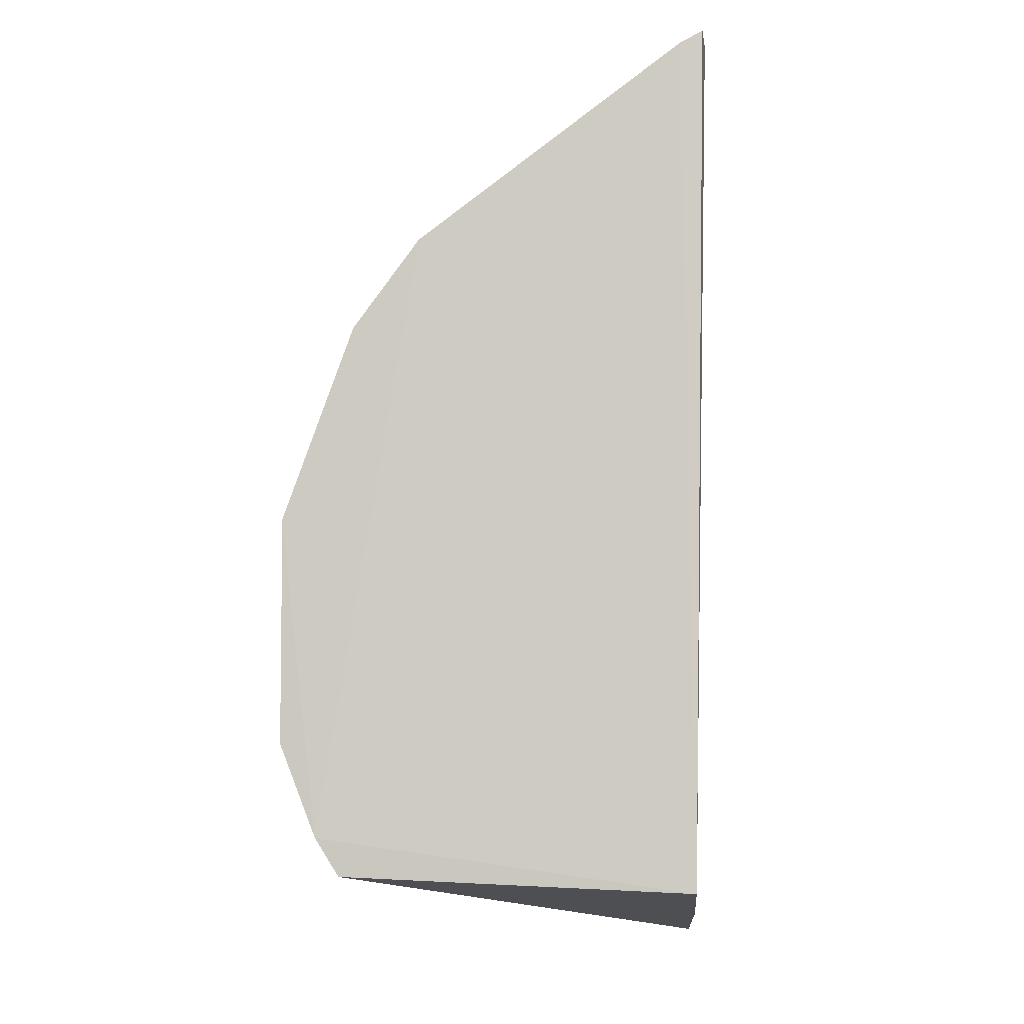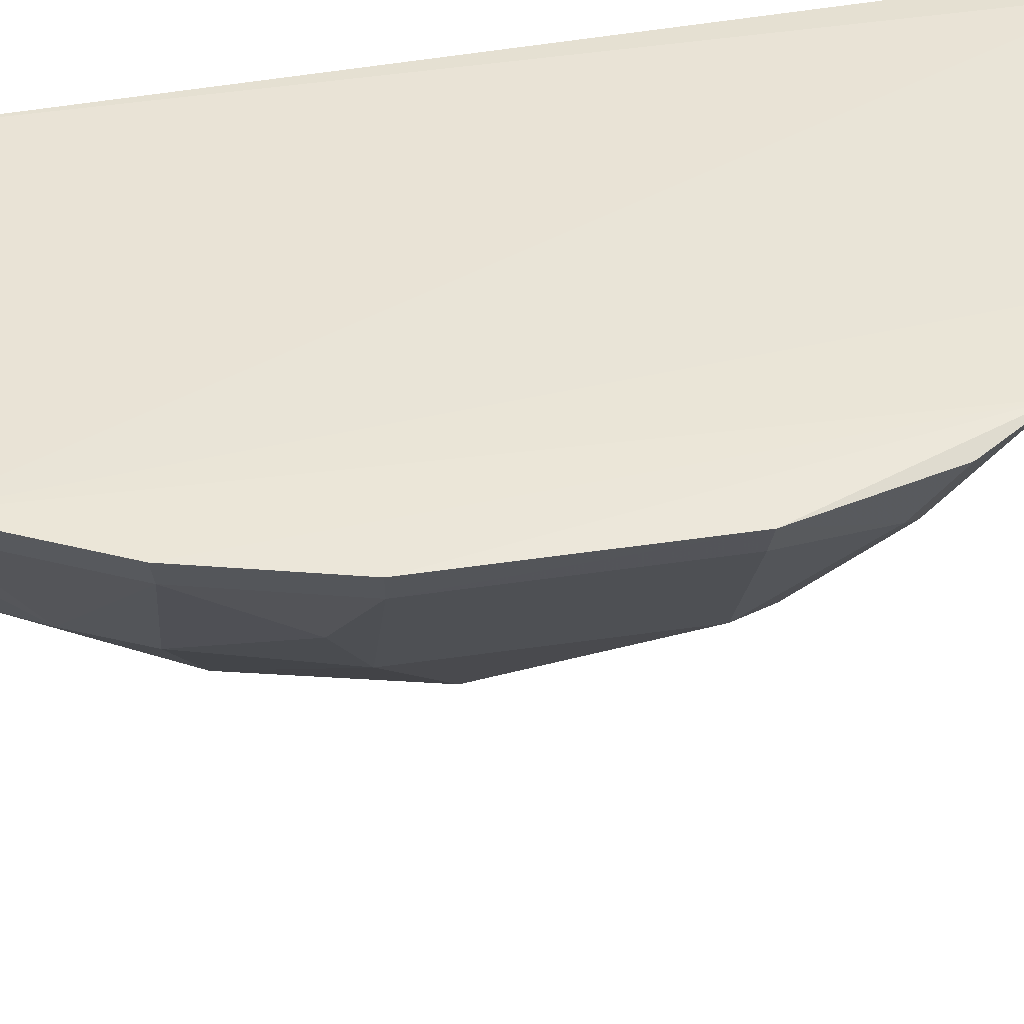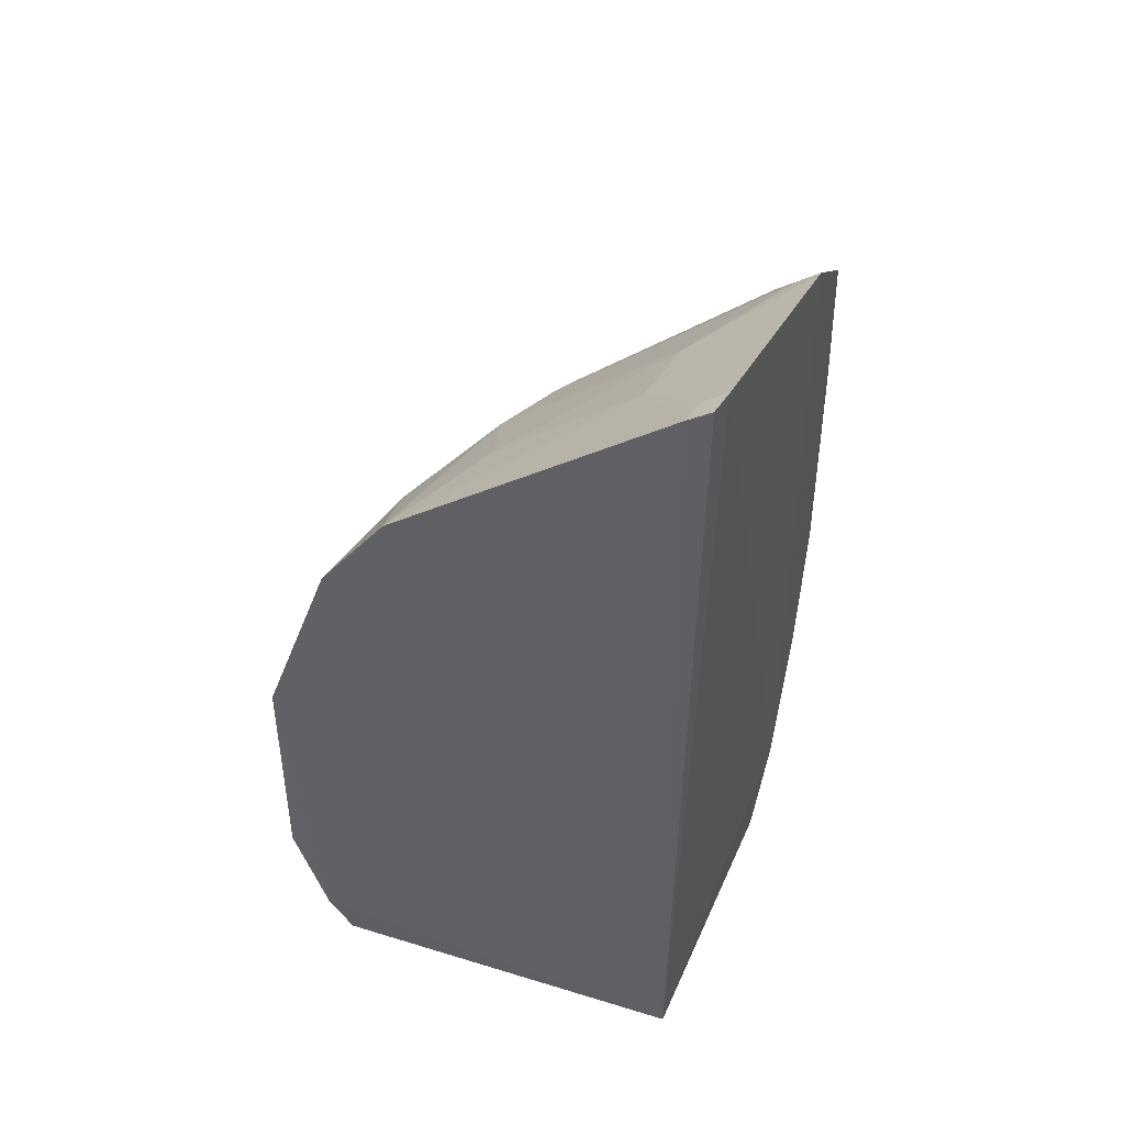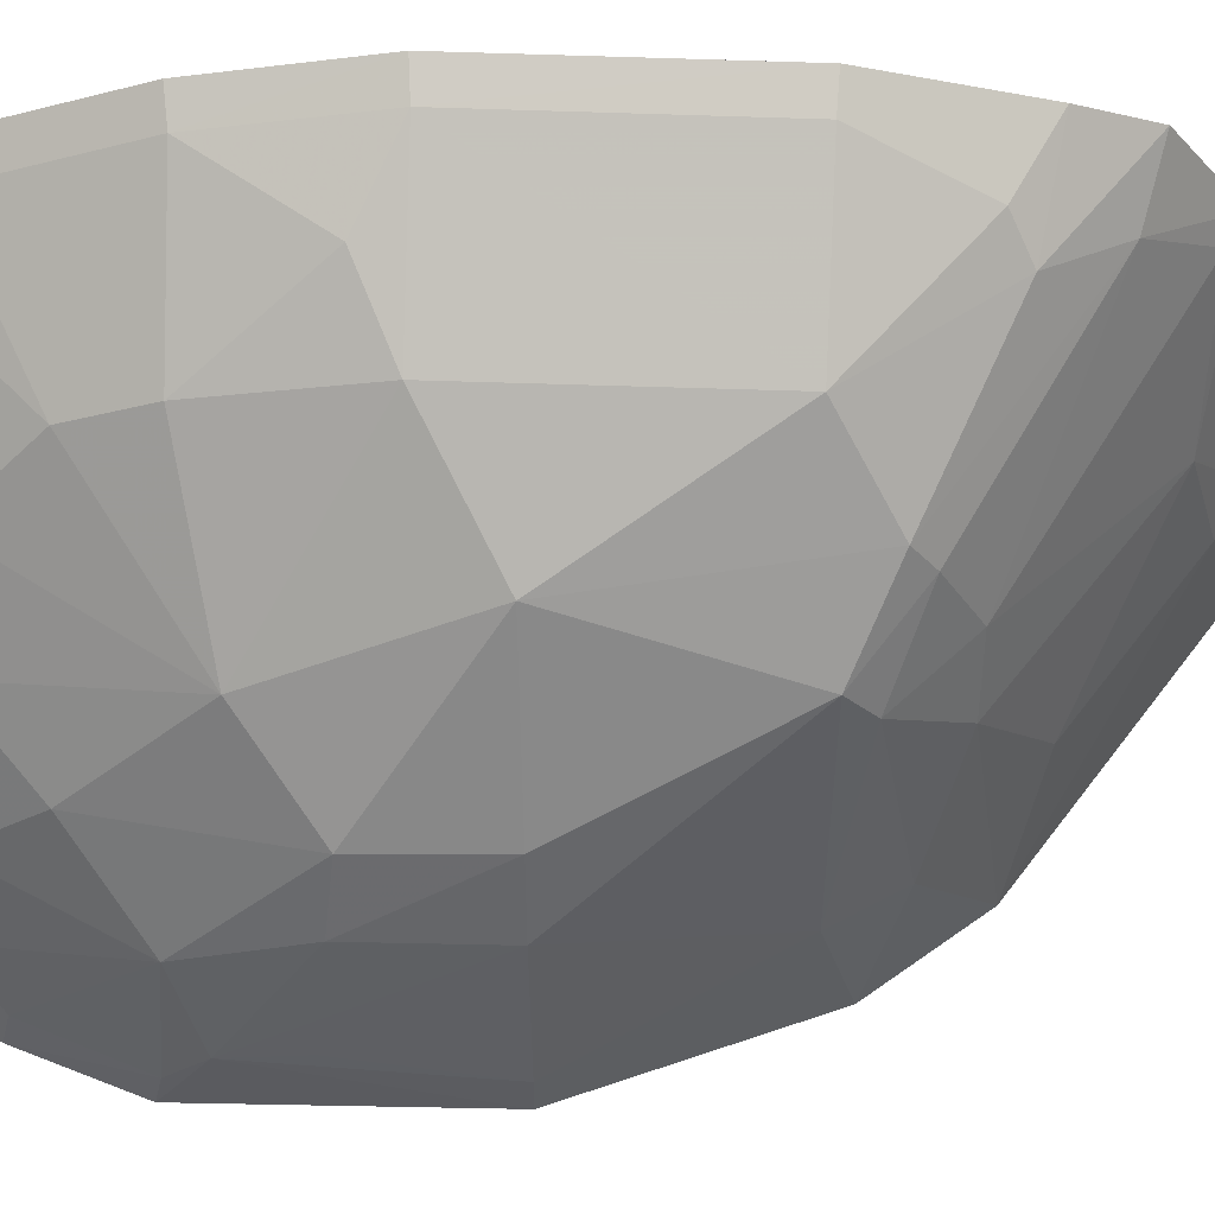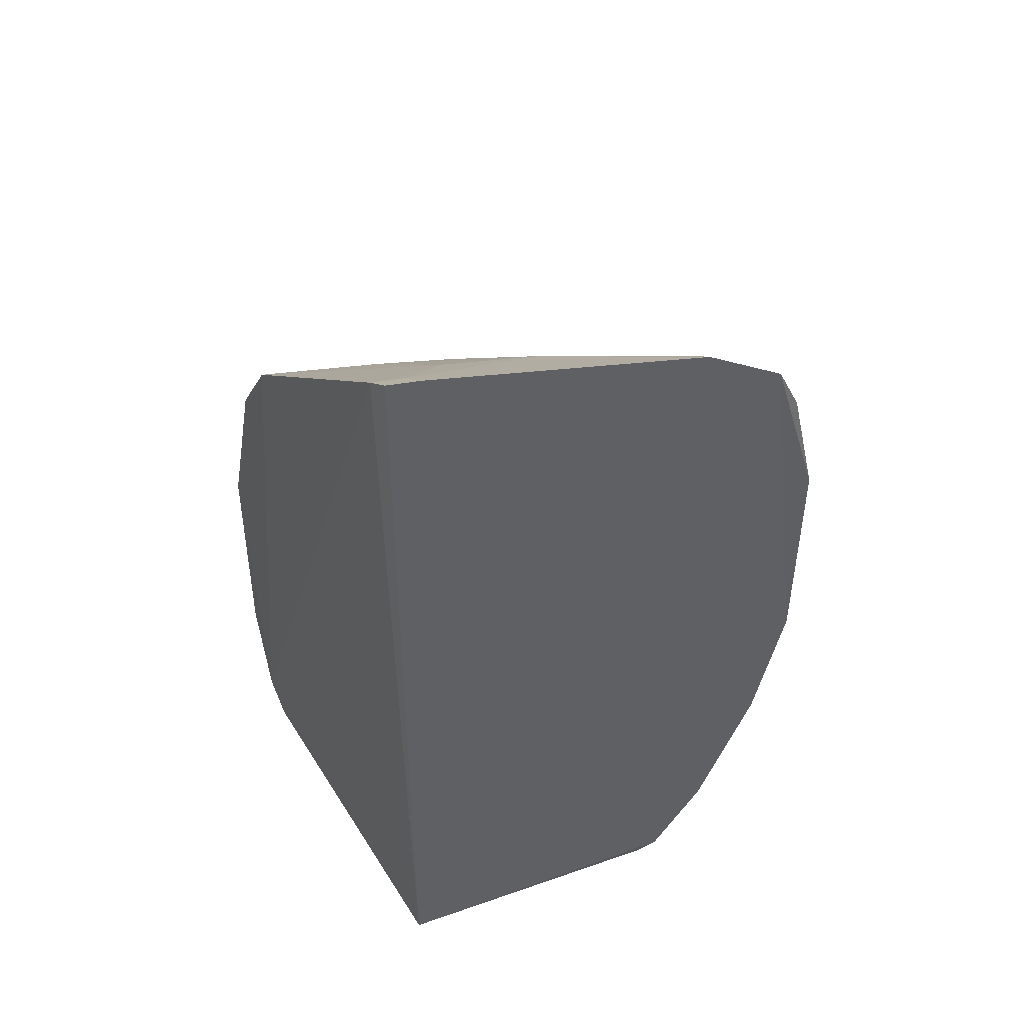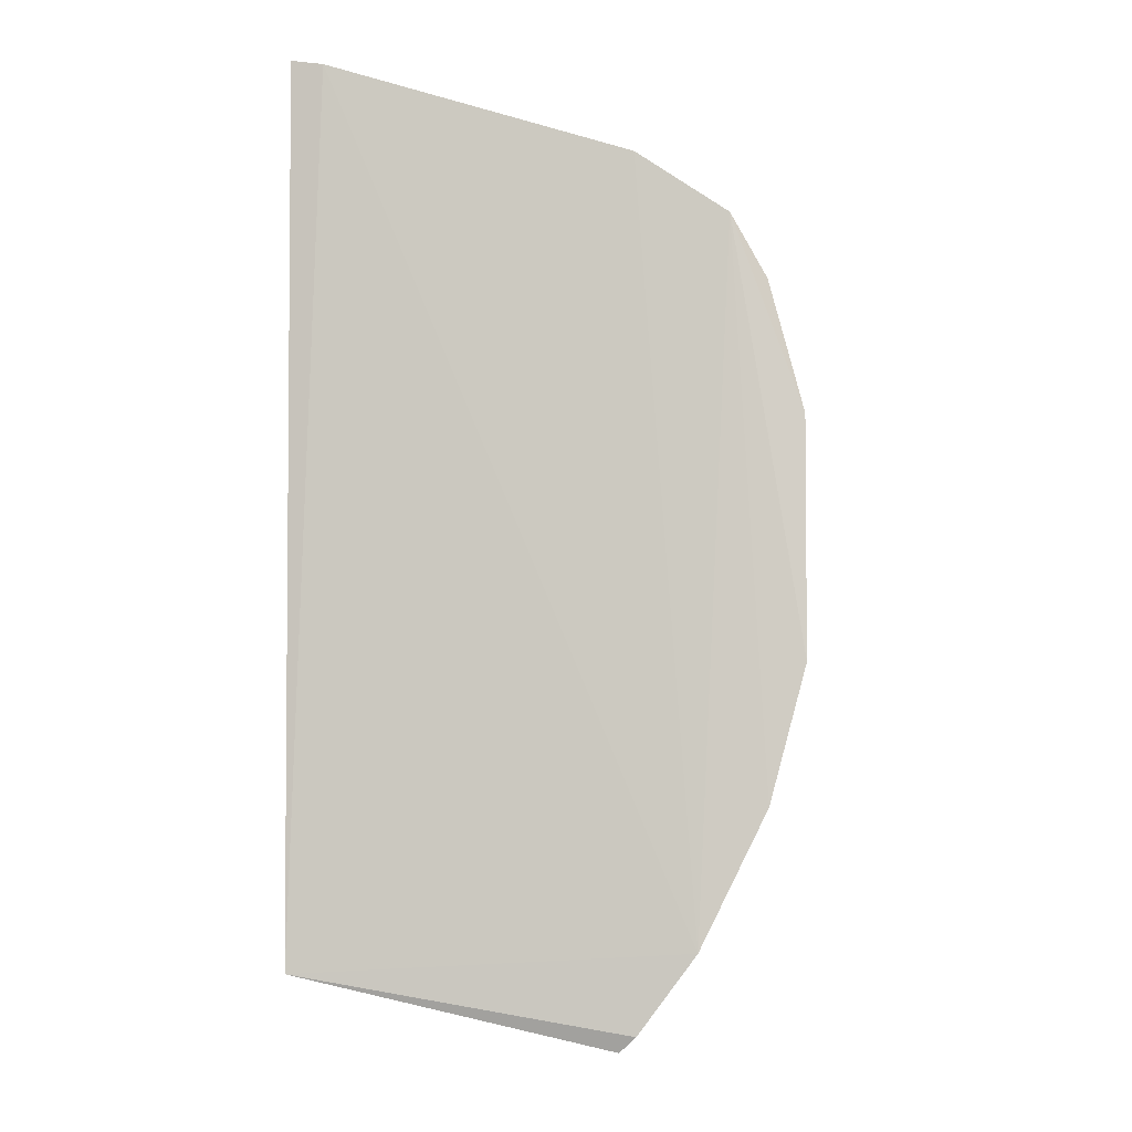
<metadata>
{"format":"obj","ext":"obj","renderer":"f3d","projection":"perspective","resolution":1024,"background":"white","views":[{"elev":-5.6,"azim":-86.6,"up":"+Y"},{"elev":44.6,"azim":79.5,"up":"+Z"},{"elev":45.5,"azim":-70.7,"up":"+Y"},{"elev":-25.2,"azim":86.7,"up":"+Z"},{"elev":46.2,"azim":-29.5,"up":"+Y"},{"elev":-7.8,"azim":7.1,"up":"+Y"}]}
</metadata>
<code>
v 0.4011 -0.2072 -0.1664
v 0.4773 -0.05323 -0.1617
v 0.433 -0.1681 -0.1612
v 0.2625 0.2062 -0.1607
v 0.2623 -0.0136 -0.3489
v 0.4095 0.159 -0.157
v 0.2652 -0.1773 -0.1667
v 0.3593 -0.06688 -0.3165
v 0.4487 0.1316 -0.1574
v 0.277 0.2034 -0.1592
v 0.4083 -0.2007 -0.1631
v 0.2602 -0.1536 -0.3326
v 0.4277 -0.1089 -0.2293
v 0.4616 -0.111 -0.1614
v 0.4447 0.04644 -0.2312
v 0.3054 0.08292 -0.3
v 0.261 0.2003 -0.1709
v 0.2881 -0.0976 -0.3452
v 0.2615 -0.1704 -0.3223
v 0.385 -0.1647 -0.243
v 0.4574 -0.06685 -0.2019
v 0.4574 -0.1094 -0.1737
v 0.4781 0.04781 -0.1619
v 0.405 0.07766 -0.2581
v 0.2607 0.1118 -0.2883
v 0.3499 0.1542 -0.1974
v 0.2618 -0.1128 -0.3487
v 0.3333 -0.01837 -0.3294
v 0.3435 -0.1372 -0.2998
v 0.4133 -0.1792 -0.1869
v 0.3932 -0.2003 -0.1921
v 0.4728 -0.05244 -0.1742
v 0.4155 -0.02474 -0.2736
v 0.4292 -0.1656 -0.1737
v 0.458 0.0893 -0.187
v 0.4345 0.1255 -0.1809
v 0.2617 0.07208 -0.3178
v 0.3056 0.1682 -0.1984
v 0.3773 0.09305 -0.2595
v 0.2745 -0.1109 -0.3462
v 0.2769 -0.01444 -0.3462
v 0.3343 -0.06859 -0.3298
v 0.3904 0.0549 -0.2848
v 0.2872 -0.1657 -0.3151
v 0.3854 -0.09437 -0.2863
v 0.414 -0.1368 -0.2295
v 0.4007 -0.1945 -0.1878
v 0.4439 -0.0527 -0.2307
v 0.4736 0.04711 -0.1745
v 0.4637 0.1043 -0.1616
v 0.4161 0.06899 -0.2566
v 0.4465 0.09751 -0.1981
v 0.2753 0.1979 -0.1689
v 0.3042 0.1219 -0.2591
v 0.4073 0.153 -0.1668
v 0.3489 0.09426 -0.2732
v 0.316 -0.11 -0.3294
v 0.2894 -0.07059 -0.3442
v 0.3605 -0.02023 -0.3159
v 0.3769 0.06602 -0.2848
v 0.306 0.05808 -0.3137
v 0.2731 -0.1514 -0.3294
v 0.3567 -0.1646 -0.2713
v 0.3156 -0.1657 -0.3003
f 9 6 3
f 10 3 6
f 10 7 3
f 10 4 7
f 11 7 1
f 11 3 7
f 14 9 3
f 14 2 9
f 17 12 7
f 17 7 4
f 19 1 7
f 19 7 12
f 22 14 3
f 22 13 21
f 22 2 14
f 23 9 2
f 25 12 17
f 26 10 6
f 27 12 5
f 27 5 18
f 31 1 19
f 32 22 21
f 32 2 22
f 32 23 2
f 34 22 3
f 34 3 11
f 34 11 30
f 36 6 9
f 37 25 16
f 37 5 12
f 37 12 25
f 38 25 17
f 39 36 24
f 40 27 18
f 40 12 27
f 41 18 5
f 41 5 37
f 42 18 28
f 45 29 8
f 45 8 33
f 46 30 20
f 46 34 30
f 46 13 22
f 46 22 34
f 46 45 13
f 46 20 45
f 47 30 11
f 47 11 1
f 47 1 31
f 47 31 20
f 47 20 30
f 48 32 21
f 48 15 32
f 48 33 15
f 48 21 13
f 48 45 33
f 48 13 45
f 49 32 15
f 49 23 32
f 49 35 23
f 49 15 35
f 50 9 23
f 50 23 35
f 51 24 36
f 51 43 24
f 51 15 33
f 51 33 43
f 52 36 9
f 52 51 36
f 52 35 15
f 52 15 51
f 52 50 35
f 52 9 50
f 53 38 17
f 53 10 26
f 53 26 38
f 53 17 4
f 53 4 10
f 54 38 26
f 54 25 38
f 55 39 26
f 55 26 6
f 55 6 36
f 55 36 39
f 56 16 25
f 56 25 54
f 56 54 26
f 56 26 39
f 57 40 18
f 57 18 42
f 57 42 8
f 57 8 29
f 58 41 28
f 58 28 18
f 58 18 41
f 59 42 28
f 59 8 42
f 59 28 43
f 59 43 33
f 59 33 8
f 60 39 24
f 60 24 43
f 60 56 39
f 60 16 56
f 61 43 28
f 61 28 41
f 61 60 43
f 61 41 37
f 61 37 16
f 61 16 60
f 62 44 19
f 62 19 12
f 62 57 44
f 62 12 40
f 62 40 57
f 63 20 31
f 63 45 20
f 63 29 45
f 64 31 19
f 64 19 44
f 64 63 31
f 64 29 63
f 64 57 29
f 64 44 57

</code>
